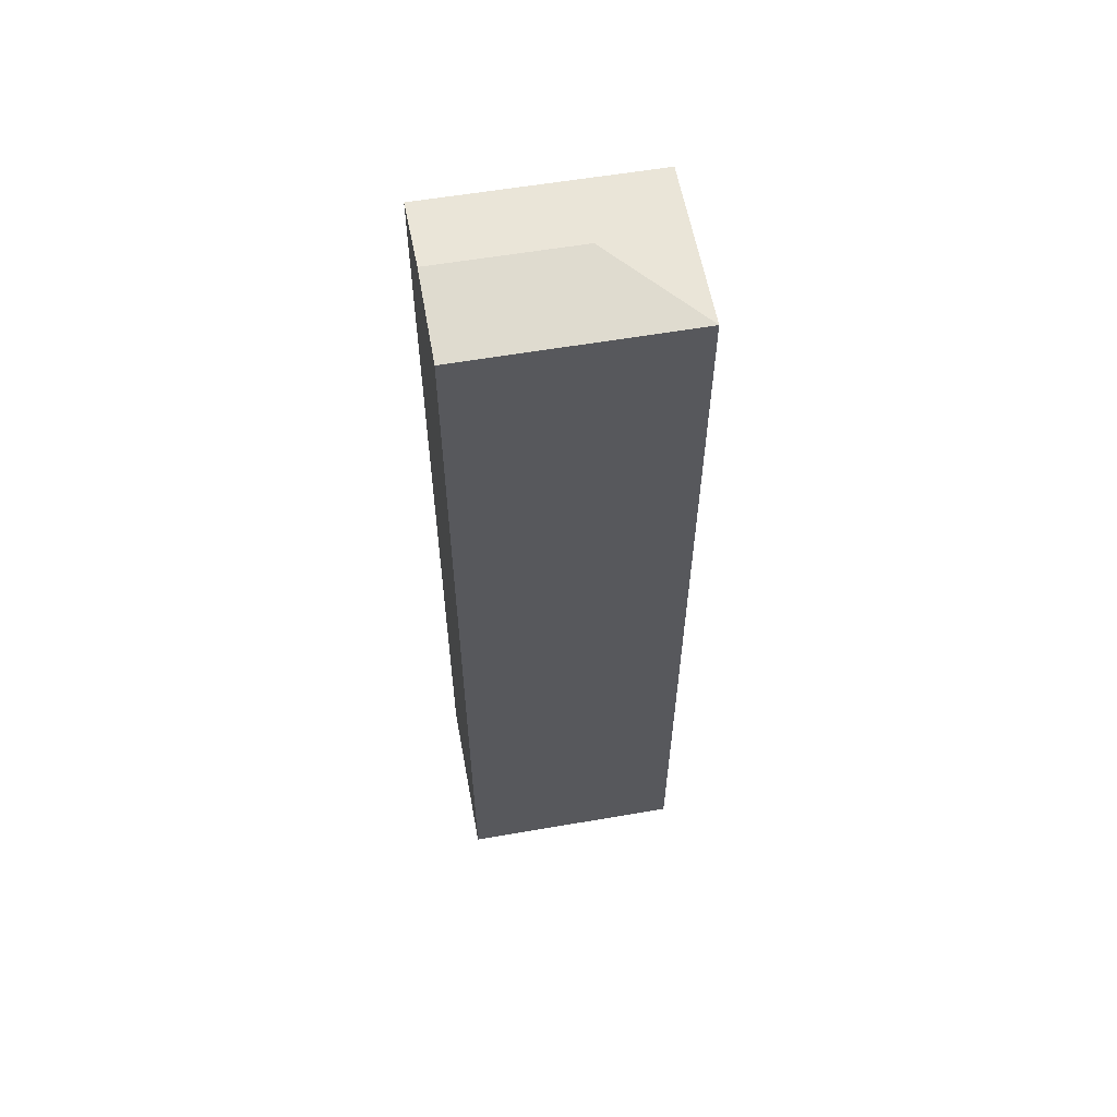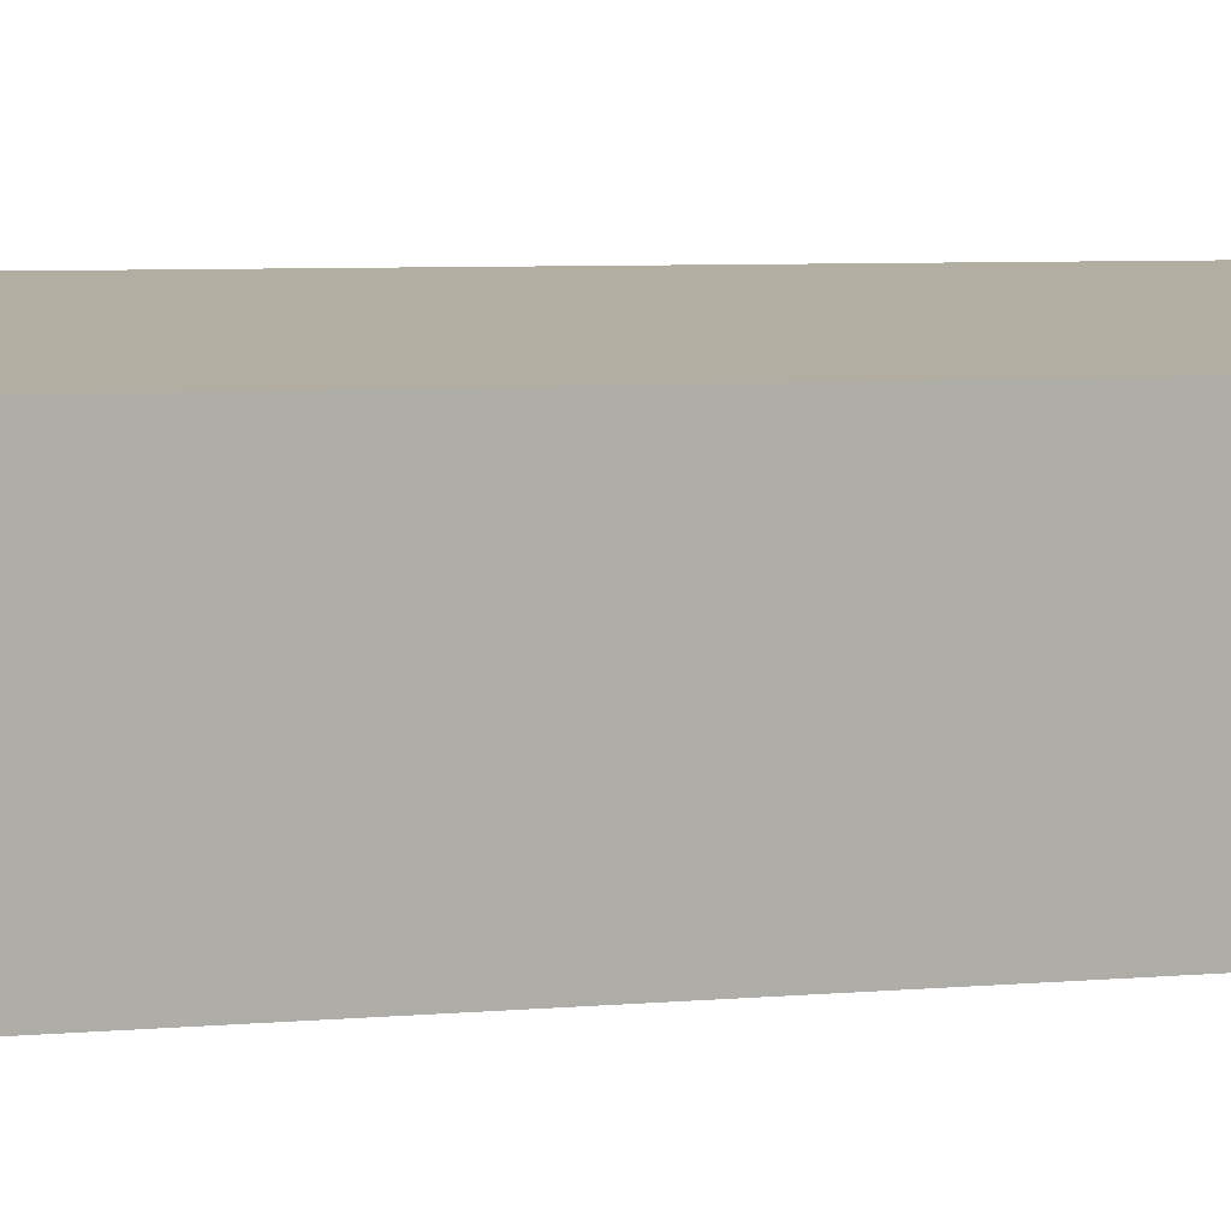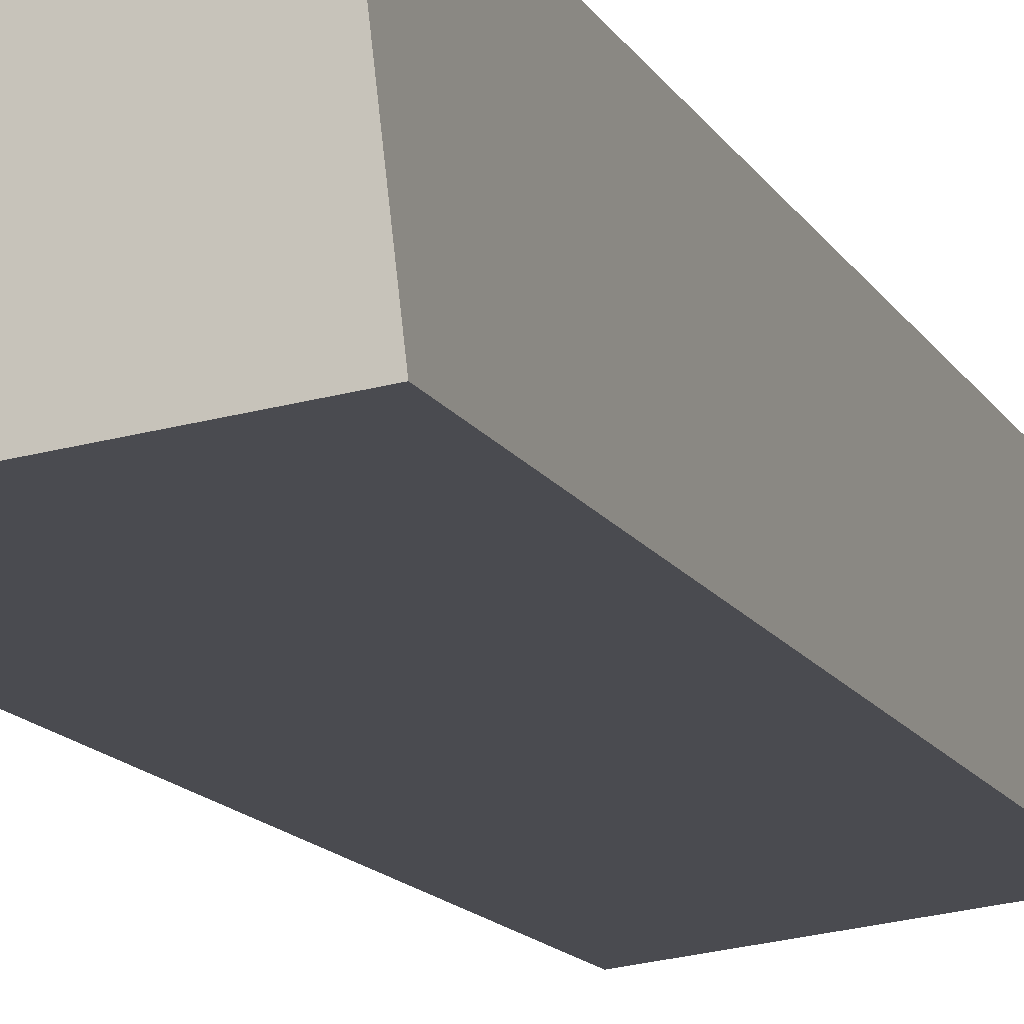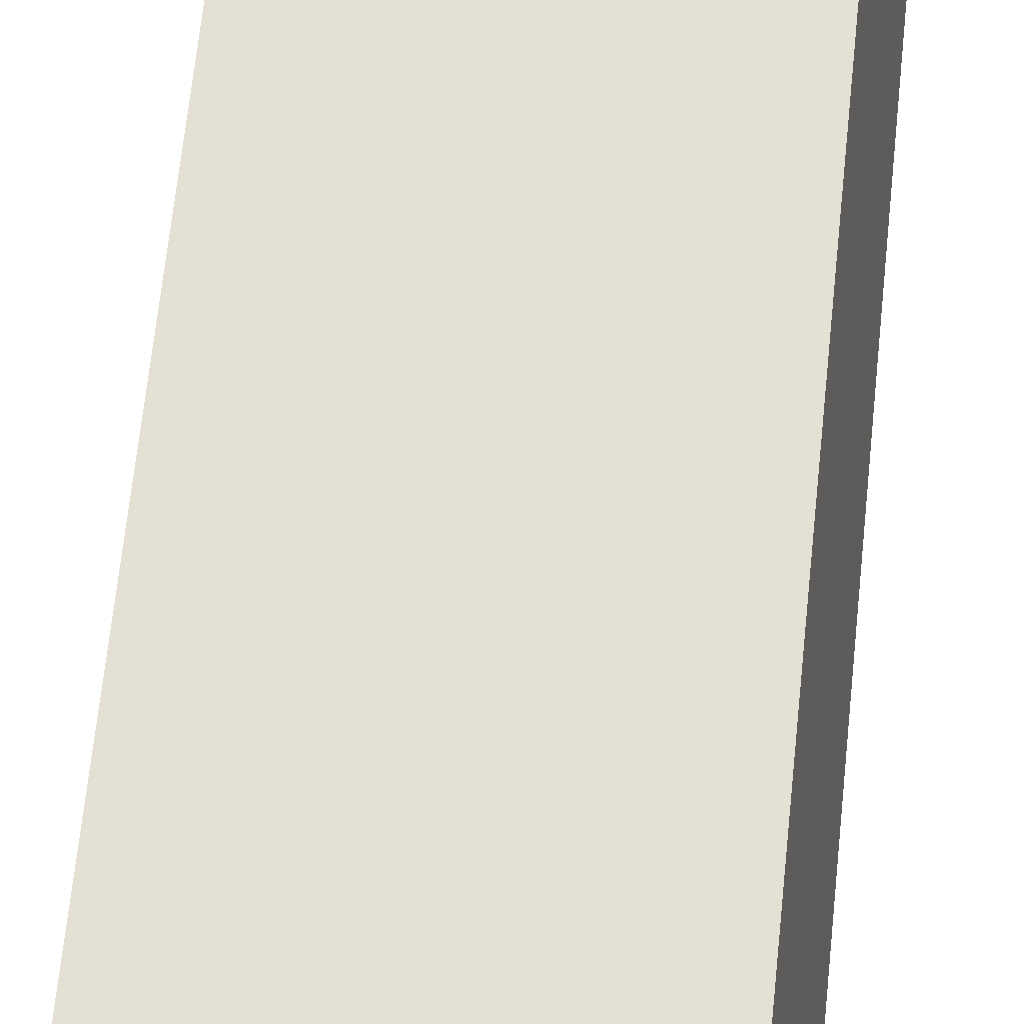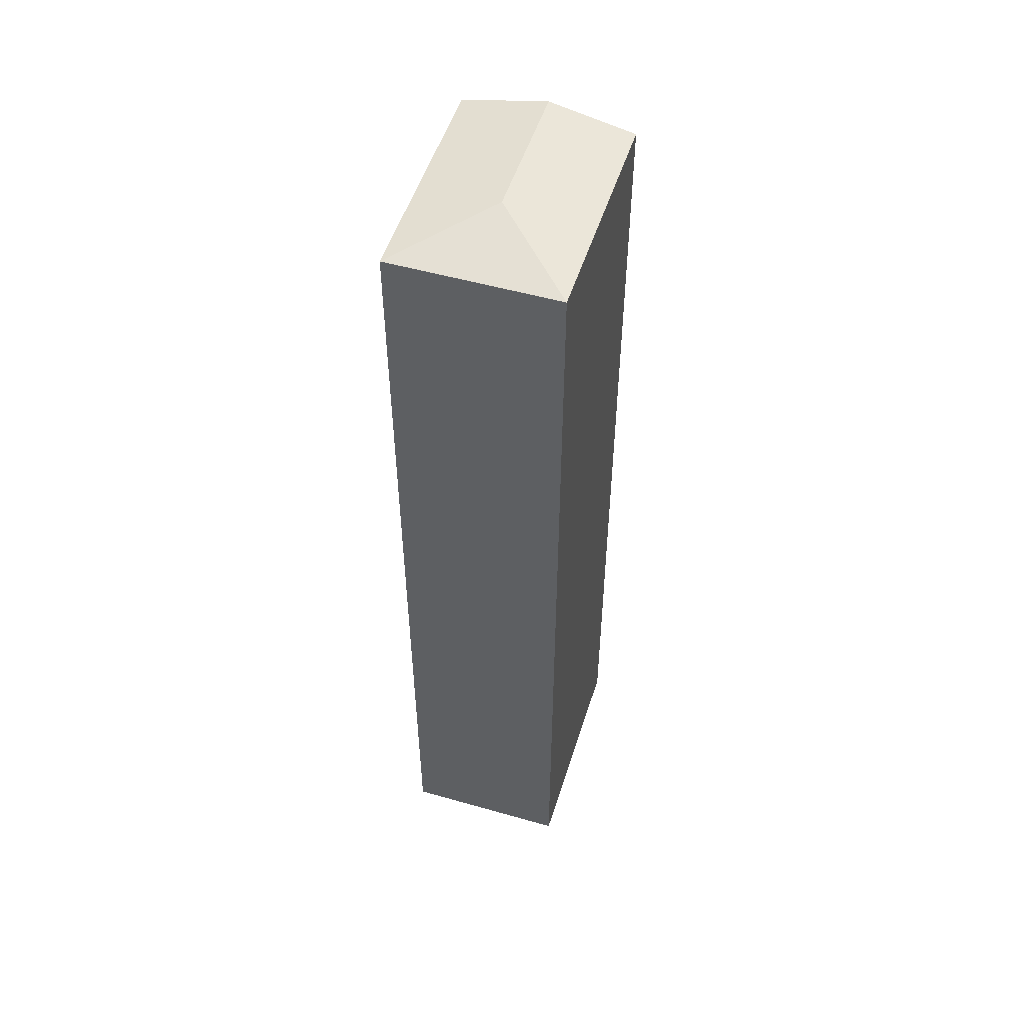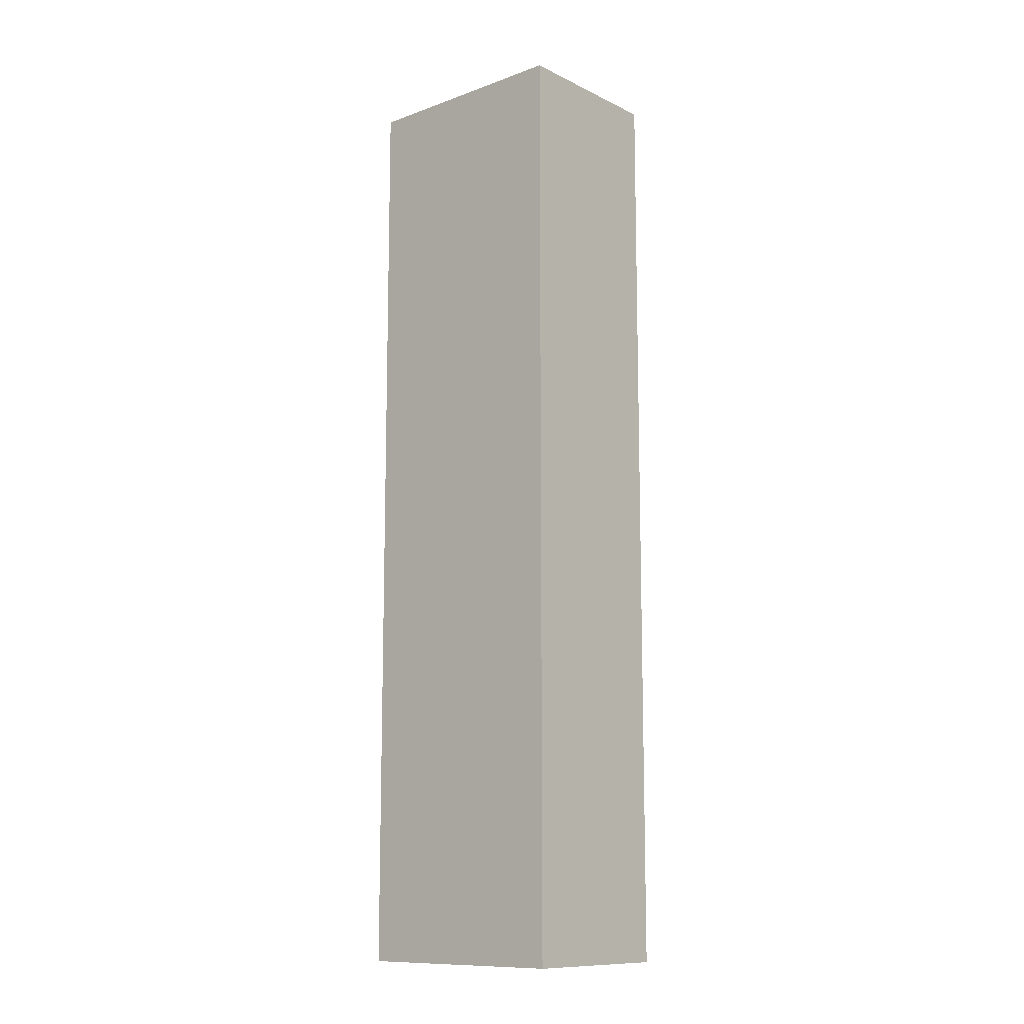
<metadata>
{"format":"obj","ext":"obj","renderer":"f3d","projection":"perspective","resolution":1024,"background":"white","views":[{"elev":59.0,"azim":-16.8,"up":"+Y"},{"elev":4.2,"azim":-111.7,"up":"+Z"},{"elev":-11.9,"azim":17.3,"up":"+Z"},{"elev":61.9,"azim":5.7,"up":"+Z"},{"elev":52.3,"azim":100.6,"up":"+Y"},{"elev":-11.4,"azim":34.5,"up":"+Y"}]}
</metadata>
<code>
v  0.216 22.21 -1.948
v  5.637 21.8 -3.259
v  0.432 21.8 -3.887
v  3.48 22.21 -1.554
v  5.196 21.8 0.612
v  0 21.8 1.335e-15
v  0.432 2.38e-16 -3.887
v  0 0 0
v  0.216 1.193e-16 -1.948
v  5.196 -3.747e-17 0.612
v  5.637 1.996e-16 -3.259
g defaultobject
f 1 2 3
f 2 1 4
f 4 5 2
f 6 4 1
f 4 6 5
f 3 6 1
f 6 3 7
f 6 7 8
f 8 7 9
f 6 10 5
f 10 6 8
f 10 2 5
f 2 10 11
f 11 3 2
f 3 11 7
f 9 10 8
f 10 9 7
f 10 7 11

</code>
